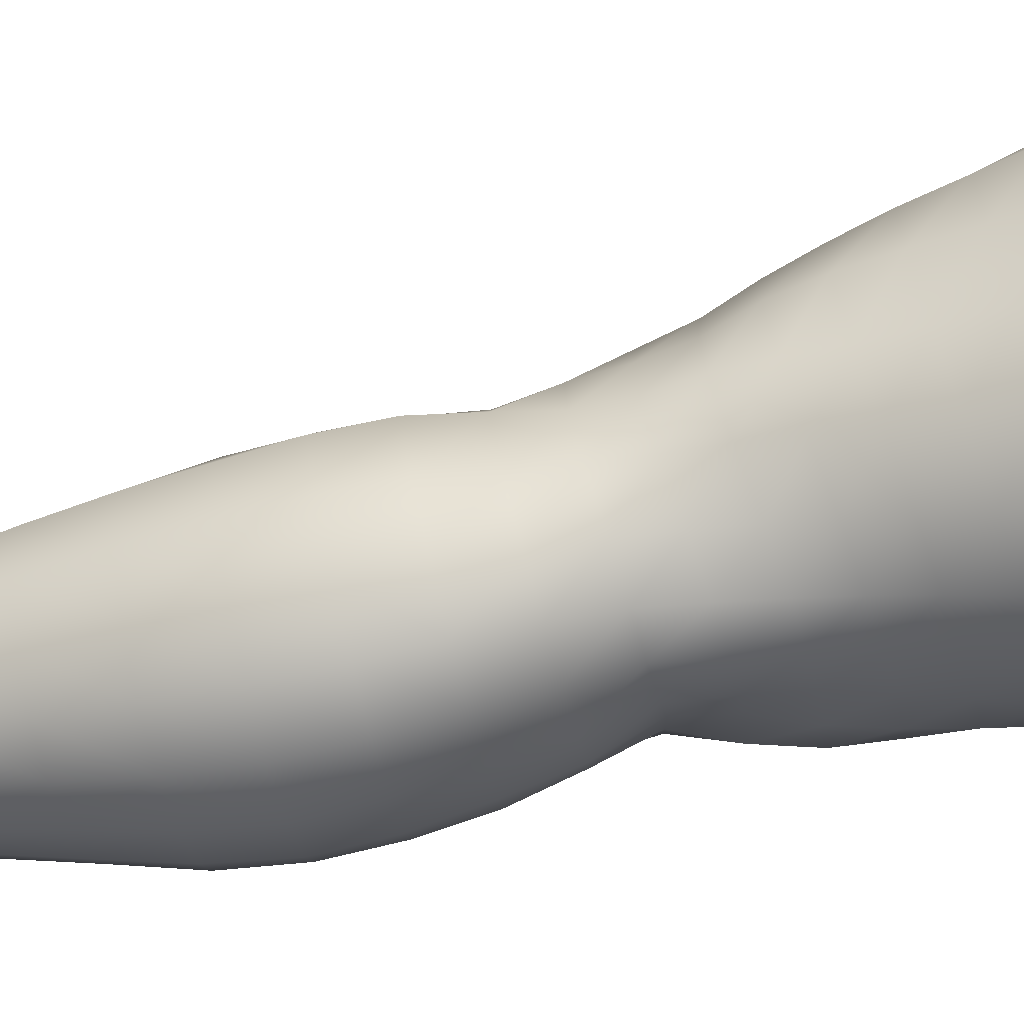
<metadata>
{"format":"obj","ext":"obj","renderer":"f3d","projection":"perspective","resolution":1024,"background":"white","views":[{"elev":-35.7,"azim":105.2,"up":"+Z"}]}
</metadata>
<code>
o SMPLX-mesh-female.001
v 0.196 -0.5427 -0.01334
v 0.1907 -0.5478 0.02851
v 0.1589 -0.5392 -0.07837
v 0.1233 -0.5383 -0.09537
v 0.1729 -0.5526 0.06984
v 0.1439 -0.5567 0.1008
v 0.1074 -0.5578 0.1154
v 0.08115 -0.5327 -0.1009
v 0.03624 -0.5179 -0.08751
v 0.04481 -0.5535 -0.08781
v 0.0843 -0.5593 -0.09467
v 0.1771 -0.5686 -0.05017
v 0.1849 -0.5392 -0.05051
v 0.1523 -0.5658 -0.0756
v 0.1891 -0.5737 -0.01448
v 0.1854 -0.5793 0.027
v 0.1397 -0.5878 0.09793
v 0.1032 -0.5876 0.1111
v 0.01136 -0.5571 0.07998
v 0.03538 -0.5585 0.1011
v 0.03272 -0.583 0.09184
v 0.01053 -0.5786 0.06852
v 0.005127 -0.5256 -0.05719
v -0.004021 -0.5353 -0.01991
v -0.002324 -0.5591 -0.03187
v 0.01396 -0.5537 -0.06549
v 0.1291 -0.6422 0.0889
v 0.09334 -0.6423 0.09798
v 0.09817 -0.6159 0.1054
v 0.1347 -0.616 0.09413
v 0.000817 -0.598 0.02577
v 0.01102 -0.6029 0.05621
v 0.01328 -0.6289 0.04422
v 0.005634 -0.624 0.01407
v 0.01061 -0.6501 0.004662
v 0.01672 -0.6551 0.0351
v 0.01837 -0.6801 0.02307
v 0.01445 -0.6751 -0.005002
v 0.1678 -0.5848 0.06793
v 0.1712 -0.6344 0.02835
v 0.1562 -0.6399 0.06361
v 0.1622 -0.6135 0.0665
v 0.1784 -0.6081 0.02848
v 0.121 -0.5637 -0.09009
v -0.002209 -0.5735 0.03854
v -0.00267 -0.5533 0.05173
v 0.014 -0.617 -0.04519
v 0.03193 -0.6148 -0.06993
v 0.02321 -0.5856 -0.06801
v 0.005144 -0.5882 -0.03948
v 0.1499 -0.6176 -0.06832
v 0.1695 -0.6217 -0.0427
v 0.1733 -0.5962 -0.04588
v 0.1511 -0.5924 -0.07149
v 0.1764 -0.6279 -0.009324
v 0.1832 -0.602 -0.01095
v 0.1608 -0.6852 0.02718
v 0.1448 -0.6897 0.05709
v 0.1503 -0.6652 0.0604
v 0.1652 -0.6599 0.02776
v 0.1668 -0.6781 -0.007827
v 0.1709 -0.653 -0.008533
v 0.1659 -0.6467 -0.04059
v 0.1628 -0.6716 -0.03841
v 0.147 -0.6665 -0.062
v 0.1487 -0.6421 -0.06541
v 0.1242 -0.6397 -0.08168
v 0.125 -0.6636 -0.07819
v 0.09563 -0.6385 -0.08783
v 0.06583 -0.6389 -0.08437
v 0.07195 -0.6629 -0.08268
v 0.09952 -0.6624 -0.08445
v 0.02801 -0.6679 -0.05555
v 0.04691 -0.665 -0.07367
v 0.03963 -0.6409 -0.07202
v 0.02164 -0.6435 -0.05032
v 0.05489 -0.7606 -0.06897
v 0.07574 -0.7567 -0.07174
v 0.06763 -0.7336 -0.07468
v 0.04598 -0.7369 -0.06898
v 0.0948 -0.7534 -0.07753
v 0.115 -0.7521 -0.07788
v 0.1099 -0.73 -0.07676
v 0.08934 -0.7312 -0.07599
v 0.1435 -0.7346 -0.05198
v 0.1288 -0.7308 -0.06925
v 0.1332 -0.7533 -0.06953
v 0.1462 -0.7575 -0.0518
v 0.1577 -0.7623 -0.03138
v 0.1579 -0.7403 -0.0318
v 0.1562 -0.7681 -0.007521
v 0.1601 -0.7469 -0.006503
v 0.1456 -0.7522 0.01881
v 0.1423 -0.7728 0.0163
v 0.0282 -0.7738 -0.01663
v 0.02866 -0.7687 -0.03945
v 0.02126 -0.7456 -0.03283
v 0.023 -0.7511 -0.009811
v 0.05468 -0.7565 0.0308
v 0.07567 -0.7566 0.04921
v 0.0761 -0.7784 0.03817
v 0.05706 -0.7786 0.01928
v 0.1637 -0.7019 -0.007078
v 0.157 -0.7089 0.02612
v 0.1449 -0.69 -0.05803
v 0.1599 -0.6953 -0.03584
v 0.0337 -0.691 -0.06069
v 0.05373 -0.6879 -0.07481
v 0.01999 -0.7043 0.0114
v 0.01662 -0.6992 -0.01464
v 0.1103 -0.714 0.06907
v 0.1383 -0.713 0.05336
v 0.1318 -0.7348 0.04879
v 0.1058 -0.7364 0.06346
v 0.162 -0.7248 -0.006519
v 0.1582 -0.7179 -0.0335
v 0.1433 -0.7123 -0.05432
v 0.1266 -0.709 -0.07077
v 0.1062 -0.7081 -0.07742
v 0.08389 -0.7087 -0.07723
v 0.06044 -0.7105 -0.07533
v 0.03948 -0.7137 -0.06539
v 0.01827 -0.7225 -0.02422
v 0.02126 -0.7279 0.000273
v 0.1018 -0.7576 0.05604
v 0.1268 -0.7554 0.04141
v 0.1264 -0.7749 0.03455
v 0.09947 -0.7774 0.0448
v 0.09881 -0.7969 0.03513
v 0.07781 -0.7981 0.02841
v 0.1005 -0.7768 -0.08002
v 0.12 -0.7761 -0.07862
v 0.1373 -0.7768 -0.07018
v 0.1596 -0.7843 -0.03302
v 0.1536 -0.7909 -0.00679
v 0.1389 -0.7958 0.01557
v 0.1224 -0.7953 0.02939
v 0.04403 -0.8159 -0.04546
v 0.03862 -0.7916 -0.04127
v 0.03717 -0.795 -0.02131
v 0.04386 -0.8196 -0.02483
v 0.06512 -0.8078 -0.07628
v 0.08398 -0.8037 -0.08648
v 0.08157 -0.7795 -0.07244
v 0.06395 -0.784 -0.06527
v 0.1056 -0.8014 -0.0903
v 0.1268 -0.8007 -0.0865
v 0.1458 -0.8008 -0.07687
v 0.1522 -0.7794 -0.05489
v 0.1595 -0.8034 -0.05869
v 0.1617 -0.809 -0.03323
v 0.1532 -0.8153 -0.002078
v 0.1335 -0.849 0.01679
v 0.1298 -0.8212 0.017
v 0.1566 -0.8424 -0.000651
v 0.1082 -0.9381 0.005483
v 0.1346 -0.9365 0.005583
v 0.1313 -0.968 -0.000102
v 0.1082 -0.9698 0.000335
v 0.04571 -0.8461 -0.0288
v 0.04413 -0.8425 -0.05312
v 0.06588 -0.8348 -0.0868
v 0.08707 -0.831 -0.09692
v 0.1709 -0.864 -0.03625
v 0.1667 -0.8355 -0.03214
v 0.1653 -0.83 -0.0604
v 0.1682 -0.859 -0.0646
v 0.04923 -0.934 -0.04158
v 0.04863 -0.9316 -0.06407
v 0.04508 -0.901 -0.06292
v 0.04588 -0.9037 -0.03806
v 0.06534 -0.8644 -0.09284
v 0.06606 -0.8951 -0.0964
v 0.08588 -0.8918 -0.1068
v 0.08604 -0.8607 -0.1035
v 0.1675 -0.9275 -0.04101
v 0.1711 -0.8947 -0.03915
v 0.1688 -0.8906 -0.0669
v 0.1657 -0.9241 -0.06758
v 0.1604 -0.8704 -0.00504
v 0.1605 -0.9002 -0.009845
v 0.1373 -0.9059 0.01004
v 0.1355 -0.8763 0.01478
v 0.1083 -0.9078 0.0109
v 0.1052 -0.8793 0.01557
v 0.06314 -0.9983 -0.06192
v 0.05604 -0.9645 -0.06338
v 0.0564 -0.967 -0.04245
v 0.06385 -1.001 -0.04293
v 0.08906 -0.9244 -0.1058
v 0.06942 -0.927 -0.09649
v 0.0749 -0.9603 -0.09202
v 0.09265 -0.9584 -0.1008
v 0.1547 -0.998 -0.04377
v 0.1618 -0.962 -0.04263
v 0.1597 -0.9597 -0.06702
v 0.152 -0.9956 -0.0664
v 0.1288 -1.002 -0.005951
v 0.1528 -0.9649 -0.01573
v 0.1477 -1.001 -0.0207
v 0.1235 -1.036 -0.009186
v 0.1052 -1.036 -0.008195
v 0.107 -1.004 -0.00462
v 0.07114 -1.032 -0.04314
v 0.06834 -1.031 -0.05971
v 0.09423 -1.026 -0.09068
v 0.0949 -0.9926 -0.09484
v 0.07873 -0.9944 -0.08694
v 0.0798 -1.027 -0.08282
v 0.131 -0.9932 -0.09226
v 0.1133 -0.9922 -0.09678
v 0.1117 -1.025 -0.09216
v 0.1278 -1.027 -0.0872
v 0.1434 -1.028 -0.06438
v 0.1441 -0.994 -0.08199
v 0.1374 -1.027 -0.07778
v 0.1473 -1.031 -0.04364
v 0.1415 -1.034 -0.02209
v 0.0325 -0.6088 0.0829
v 0.03205 -0.6352 0.072
v 0.03243 -0.6852 0.04874
v 0.03314 -0.6607 0.06229
v 0.03298 -0.7089 0.03542
v 0.03418 -0.7326 0.02339
v 0.03471 -0.7554 0.01217
v 0.03828 -0.7776 0.002834
v 0.04514 -0.7996 -0.002155
v 0.05135 -0.8235 -0.003894
v 0.05598 -0.8767 -0.01014
v 0.04552 -0.8742 -0.03384
v 0.05512 -0.8491 -0.006328
v 0.05993 -0.9363 -0.01766
v 0.05702 -0.9059 -0.0139
v 0.06606 -0.9694 -0.02105
v 0.07195 -1.003 -0.02451
v 0.07857 -1.035 -0.02704
v 0.1523 -0.7311 0.02357
v 0.1255 -0.6866 -0.07386
v 0.1029 -0.6855 -0.0803
v 0.078 -0.686 -0.07994
v 0.05308 -0.7125 0.05703
v 0.0791 -0.7139 0.07033
v 0.07613 -0.736 0.06076
v 0.05219 -0.7354 0.04498
v 0.101 -0.8548 0.01808
v 0.07737 -0.8787 0.006581
v 0.07489 -0.8525 0.01051
v 0.0995 -0.8321 0.02086
v 0.1344 -0.8268 -0.09472
v 0.1531 -0.8271 -0.08225
v 0.1366 -0.8556 -0.1017
v 0.1111 -0.8283 -0.09918
v 0.1115 -0.8574 -0.1066
v 0.05794 -0.6656 0.08129
v 0.0883 -0.6675 0.08945
v 0.08346 -0.6913 0.07984
v 0.05516 -0.6892 0.06938
v -0.005704 -0.546 0.01733
v 0.06476 -0.5862 0.1077
v 0.06954 -0.5582 0.1143
v 0.06192 -0.6136 0.1002
v 0.05974 -0.6401 0.09131
v 0.06196 -0.8001 0.01299
v 0.07205 -0.8254 0.01476
v 0.08004 -0.9076 0.001468
v 0.08242 -0.9379 -0.00342
v 0.08525 -0.9701 -0.008014
v 0.08757 -1.004 -0.01239
v 0.09003 -1.036 -0.01505
v -0.004907 -0.5667 0.004074
v -0.000308 -0.5929 -0.006638
v 0.006498 -0.62 -0.01591
v 0.05998 -0.6137 -0.08549
v 0.09182 -0.614 -0.09028
v 0.08814 -0.5876 -0.09235
v 0.0532 -0.5856 -0.08648
v 0.1229 -0.6153 -0.08438
v 0.122 -0.5899 -0.08702
v 0.1164 -0.6912 0.07551
v 0.1111 -0.8889 -0.11
v 0.1349 -0.9218 -0.103
v 0.136 -0.8874 -0.1046
v 0.1119 -0.9225 -0.1083
v 0.1561 -0.8879 -0.08963
v 0.1556 -0.8559 -0.08742
v 0.1573 -0.9318 -0.0124
v 0.1136 -0.9573 -0.1032
v 0.1337 -0.9573 -0.09799
v 0.1498 -0.958 -0.08561
v 0.1541 -0.9222 -0.08877
v 0.01189 -0.6465 -0.02386
v 0.01653 -0.6713 -0.03181
v 0.02069 -0.6947 -0.03959
v 0.02455 -0.7178 -0.0471
v 0.02975 -0.741 -0.0538
v 0.03833 -0.7644 -0.05792
v 0.04856 -0.788 -0.05675
v 0.05112 -0.8118 -0.06325
v 0.04423 -0.8712 -0.05896
v 0.05146 -0.868 -0.07816
v 0.05134 -0.8387 -0.07231
v 0.05245 -0.8983 -0.08154
v 0.05613 -0.9294 -0.0817
v 0.06265 -0.9623 -0.07896
v 0.07166 -1.029 -0.07275
v 0.0687 -0.9961 -0.07585
v 0.1232 -0.667 0.0828
v 0.07607 -1.06 -0.04109
v 0.07869 -1.086 -0.03794
v 0.07872 -1.085 -0.05376
v 0.07467 -1.059 -0.05713
v 0.09229 -1.055 -0.08723
v 0.07967 -1.057 -0.07866
v 0.1087 -1.054 -0.089
v 0.1056 -1.081 -0.08658
v 0.1177 -1.081 -0.08059
v 0.123 -1.055 -0.08358
v 0.131 -1.056 -0.07398
v 0.1349 -1.084 -0.04188
v 0.1403 -1.059 -0.04252
v 0.1366 -1.057 -0.06148
v 0.1319 -1.083 -0.05983
v 0.1336 -1.061 -0.02266
v 0.1288 -1.085 -0.02234
v 0.1184 -1.064 -0.01095
v 0.0821 -1.063 -0.02517
v 0.08279 -1.087 -0.02134
v 0.09126 -1.081 -0.08445
v 0.08165 -1.083 -0.07477
v 0.07455 -1.058 -0.06829
v 0.08018 -1.084 -0.06456
v 0.07948 -1.111 -0.04992
v 0.07357 -1.111 -0.03463
v 0.09049 -1.108 -0.08405
v 0.08382 -1.109 -0.07221
v 0.1151 -1.107 -0.07913
v 0.1038 -1.107 -0.08729
v 0.132 -1.107 -0.05911
v 0.1254 -1.082 -0.07072
v 0.1235 -1.107 -0.06898
v 0.1336 -1.108 -0.04233
v 0.1276 -1.108 -0.02032
v 0.07915 -1.109 -0.0162
v 0.08195 -1.11 -0.06139
v 0.09122 -1.064 -0.01351
v 0.09093 -1.087 -0.01012
v 0.1034 -1.064 -0.008902
v 0.1152 -1.086 -0.01012
v 0.1021 -1.087 -0.006865
v 0.0883 -1.108 -0.003158
v 0.1144 -1.109 -0.006404
v 0.1016 -1.108 -0.001484
v 0.1331 -1.126 -0.06149
v 0.1385 -1.127 -0.04423
v 0.1247 -1.126 -0.07305
v 0.1034 -1.126 -0.09049
v 0.1161 -1.126 -0.08345
v 0.08665 -1.125 0.00531
v 0.07749 -1.127 -0.0109
v 0.1018 -1.123 0.009038
v 0.1166 -1.125 0.002101
v 0.07201 -1.13 -0.03189
v 0.07672 -1.13 -0.04871
v 0.08095 -1.13 -0.0601
v 0.09005 -1.128 -0.08514
v 0.08399 -1.129 -0.07104
v 0.1306 -1.128 -0.01727
v 0.09939 -0.8133 0.02532
v 0.08395 -0.8118 0.02238
v 0.1166 -0.8105 0.02443
f 8 10 9
f 17 7 18
f 27 29 28
f 31 33 32
f 35 37 36
f 6 39 5
f 40 42 41
f 51 53 52
f 22 46 45
f 55 43 40
f 62 64 63
f 73 75 74
f 69 71 70
f 77 79 78
f 95 97 96
f 85 87 86
f 89 92 91
f 64 105 65
f 116 85 117
f 82 131 81
f 134 150 149
f 119 84 120
f 180 182 181
f 194 196 195
f 218 198 201
f 142 144 143
f 210 212 211
f 37 223 221
f 183 184 182
f 189 205 204
f 111 113 112
f 168 170 169
f 133 147 132
f 124 225 224
f 156 158 157
f 220 32 33
f 214 215 197
f 221 36 37
f 109 38 110
f 91 134 89
f 225 95 226
f 13 15 12
f 80 121 79
f 99 101 100
f 143 162 142
f 229 160 230
f 189 234 188
f 145 78 144
f 190 192 191
f 226 140 227
f 165 180 164
f 232 171 168
f 241 243 242
f 251 252 249
f 93 113 126
f 105 118 238
f 254 256 255
f 124 110 123
f 9 26 23
f 221 241 257
f 102 227 263
f 264 231 247
f 24 270 258
f 273 275 274
f 274 278 277
f 70 74 75
f 111 256 242
f 244 100 243
f 61 106 64
f 107 74 108
f 72 240 71
f 79 120 84
f 185 265 184
f 211 288 210
f 268 202 203
f 195 200 194
f 104 115 103
f 292 110 38
f 294 107 122
f 294 97 123
f 297 96 296
f 191 304 303
f 57 59 58
f 280 175 253
f 81 144 78
f 88 90 89
f 203 267 268
f 197 217 214
f 235 204 236
f 94 135 91
f 281 289 288
f 116 103 115
f 239 68 238
f 50 272 271
f 299 301 300
f 206 211 212
f 145 298 297
f 66 68 67
f 1 16 15
f 149 89 134
f 286 177 181
f 80 296 295
f 76 292 291
f 240 121 108
f 251 284 282
f 106 117 105
f 227 141 228
f 30 18 29
f 54 12 53
f 31 270 271
f 276 11 275
f 222 262 220
f 53 15 56
f 56 16 43
f 275 44 278
f 55 63 52
f 104 58 112
f 274 70 273
f 259 219 261
f 219 22 32
f 182 286 181
f 282 253 251
f 179 284 178
f 164 181 177
f 173 303 302
f 161 230 160
f 162 175 172
f 166 151 165
f 183 155 153
f 185 153 245
f 248 247 245
f 252 147 249
f 262 255 28
f 193 283 287
f 34 36 33
f 161 298 301
f 232 188 234
f 23 25 24
f 308 310 309
f 312 209 206
f 314 316 315
f 329 330 313
f 323 319 320
f 323 201 325
f 332 309 310
f 336 315 316
f 310 344 332
f 176 199 195
f 281 280 282
f 197 289 196
f 146 163 143
f 235 267 234
f 165 152 155
f 267 156 266
f 341 322 319
f 193 208 192
f 43 39 42
f 247 229 246
f 327 345 326
f 202 345 347
f 347 348 325
f 311 204 205
f 214 320 321
f 308 236 204
f 218 320 217
f 314 206 212
f 346 343 350
f 213 318 317
f 353 340 338
f 352 358 360
f 184 157 182
f 184 266 156
f 324 325 348
f 83 118 86
f 138 140 139
f 87 132 82
f 115 90 116
f 132 146 131
f 206 208 207
f 135 151 134
f 172 174 173
f 186 188 187
f 138 160 141
f 153 152 154
f 176 178 177
f 224 99 244
f 266 234 267
f 233 230 171
f 102 225 226
f 92 237 93
f 362 343 333
f 363 333 332
f 356 334 337
f 342 354 341
f 351 367 342
f 129 369 368
f 102 130 101
f 313 328 329
f 260 18 7
f 28 261 262
f 248 370 368
f 369 248 368
f 279 255 256
f 351 349 352
f 307 28 255
f 257 242 256
f 265 232 266
f 273 75 48
f 174 191 173
f 27 59 41
f 32 45 31
f 112 237 104
f 17 42 39
f 126 94 93
f 114 126 113
f 30 41 42
f 137 128 129
f 60 41 59
f 88 133 87
f 285 178 284
f 45 258 270
f 138 297 298
f 208 305 306
f 215 213 210
f 162 300 301
f 119 238 118
f 263 369 130
f 172 302 300
f 34 271 272
f 290 196 289
f 170 300 302
f 280 190 174
f 54 277 278
f 187 303 304
f 29 259 261
f 96 295 296
f 35 272 291
f 340 316 339
f 339 317 318
f 123 293 294
f 370 136 137
f 72 67 68
f 305 313 330
f 207 287 211
f 16 5 39
f 331 311 330
f 331 335 344
f 215 288 289
f 14 278 44
f 160 228 141
f 355 336 340
f 259 20 21
f 47 49 48
f 125 127 126
f 248 153 154
f 142 301 298
f 290 282 284
f 123 98 124
f 245 246 185
f 25 271 270
f 242 114 111
f 131 143 144
f 81 83 82
f 129 101 130
f 128 100 101
f 93 91 92
f 198 199 158
f 194 218 217
f 122 295 294
f 65 238 68
f 261 220 262
f 136 152 135
f 201 203 202
f 244 223 224
f 268 236 269
f 58 307 279
f 57 103 61
f 186 305 205
f 61 60 57
f 11 4 44
f 164 166 165
f 150 250 148
f 250 167 285
f 179 195 196
f 246 233 265
f 287 281 288
f 159 198 158
f 192 306 304
f 48 76 47
f 50 26 49
f 109 224 223
f 51 67 277
f 52 66 51
f 349 350 352
f 361 352 360
f 171 299 170
f 188 169 187
f 319 321 320
f 312 315 328
f 334 329 328
f 324 341 319
f 40 62 55
f 47 291 272
f 348 342 324
f 167 177 178
f 317 212 213
f 337 357 356
f 205 330 311
f 338 339 322
f 326 269 236
f 350 359 358
f 49 10 276
f 326 309 327
f 333 327 309
f 337 328 315
f 220 36 222
f 325 202 347
f 322 318 321
f 347 346 349
f 129 370 137
f 52 56 55
f 253 163 252
f 344 366 364
f 186 304 306
f 38 291 292
f 285 249 250
f 169 302 303
f 199 157 158
f 82 86 87
f 338 354 353
f 48 276 273
f 297 77 145
f 73 293 292
f 125 243 100
f 14 4 3
f 222 257 254
f 263 228 264
f 149 148 133
f 69 277 67
f 86 117 85
f 112 279 111
f 216 321 318
f 148 249 147
f 332 364 363
f 365 335 334
f 71 108 74
f 95 139 140
f 120 239 119
f 84 78 79
f 136 127 137
f 65 63 64
f 108 122 107
f 12 3 13
f 19 21 20
f 8 11 10
f 17 6 7
f 27 30 29
f 31 34 33
f 35 38 37
f 6 17 39
f 40 43 42
f 51 54 53
f 22 19 46
f 55 56 43
f 62 61 64
f 73 76 75
f 69 72 71
f 77 80 79
f 95 98 97
f 85 88 87
f 89 90 92
f 64 106 105
f 116 90 85
f 82 132 131
f 134 151 150
f 119 83 84
f 180 183 182
f 194 197 196
f 218 200 198
f 142 145 144
f 210 213 212
f 37 109 223
f 183 185 184
f 189 186 205
f 111 114 113
f 168 171 170
f 133 148 147
f 124 98 225
f 156 159 158
f 220 219 32
f 214 216 215
f 221 222 36
f 109 37 38
f 91 135 134
f 225 98 95
f 13 1 15
f 80 122 121
f 99 102 101
f 143 163 162
f 229 231 160
f 189 235 234
f 145 77 78
f 190 193 192
f 226 95 140
f 165 155 180
f 232 233 171
f 241 244 243
f 251 253 252
f 93 237 113
f 105 117 118
f 254 257 256
f 124 109 110
f 9 10 26
f 221 223 241
f 102 226 227
f 264 228 231
f 24 25 270
f 273 276 275
f 274 275 278
f 70 71 74
f 111 279 256
f 244 99 100
f 61 103 106
f 107 73 74
f 72 239 240
f 79 121 120
f 185 246 265
f 211 287 288
f 268 269 202
f 195 199 200
f 104 237 115
f 292 293 110
f 294 293 107
f 294 295 97
f 297 139 96
f 191 192 304
f 57 60 59
f 280 174 175
f 81 131 144
f 88 85 90
f 203 159 267
f 197 194 217
f 235 189 204
f 94 136 135
f 281 290 289
f 116 106 103
f 239 72 68
f 50 47 272
f 299 161 301
f 206 207 211
f 145 142 298
f 66 65 68
f 1 2 16
f 149 88 89
f 286 176 177
f 80 77 296
f 76 73 292
f 240 120 121
f 251 285 284
f 106 116 117
f 227 140 141
f 30 17 18
f 54 14 12
f 31 45 270
f 276 10 11
f 222 254 262
f 53 12 15
f 56 15 16
f 275 11 44
f 55 62 63
f 104 57 58
f 274 69 70
f 259 21 219
f 219 21 22
f 182 157 286
f 282 280 253
f 179 290 284
f 164 180 181
f 173 191 303
f 161 299 230
f 162 163 175
f 166 150 151
f 183 180 155
f 185 183 153
f 248 264 247
f 252 146 147
f 262 254 255
f 193 190 283
f 34 35 36
f 161 138 298
f 232 168 188
f 23 26 25
f 308 311 310
f 312 313 209
f 314 317 316
f 329 331 330
f 323 324 319
f 323 218 201
f 332 333 309
f 336 337 315
f 310 331 344
f 176 286 199
f 281 283 280
f 197 215 289
f 146 252 163
f 235 268 267
f 165 151 152
f 267 159 156
f 341 338 322
f 193 207 208
f 43 16 39
f 247 231 229
f 327 346 345
f 202 269 345
f 347 349 348
f 311 308 204
f 214 217 320
f 308 326 236
f 218 323 320
f 314 312 206
f 346 327 343
f 213 216 318
f 353 355 340
f 352 350 358
f 184 156 157
f 184 265 266
f 324 323 325
f 83 119 118
f 138 141 140
f 87 133 132
f 115 92 90
f 132 147 146
f 206 209 208
f 135 152 151
f 172 175 174
f 186 189 188
f 138 161 160
f 153 155 152
f 176 179 178
f 224 225 99
f 266 232 234
f 233 229 230
f 102 99 225
f 92 115 237
f 362 359 343
f 363 362 333
f 356 365 334
f 342 367 354
f 351 361 367
f 129 130 369
f 102 263 130
f 313 312 328
f 260 259 18
f 28 29 261
f 248 154 370
f 369 264 248
f 279 307 255
f 351 348 349
f 307 27 28
f 257 241 242
f 265 233 232
f 273 70 75
f 174 190 191
f 27 307 59
f 32 22 45
f 112 113 237
f 17 30 42
f 126 127 94
f 114 125 126
f 30 27 41
f 137 127 128
f 60 40 41
f 88 149 133
f 285 167 178
f 45 46 258
f 138 139 297
f 208 209 305
f 215 216 213
f 162 172 300
f 119 239 238
f 263 264 369
f 172 173 302
f 34 31 271
f 290 179 196
f 170 299 300
f 280 283 190
f 54 51 277
f 187 169 303
f 29 18 259
f 96 97 295
f 35 34 272
f 340 336 316
f 339 316 317
f 123 110 293
f 370 154 136
f 72 69 67
f 305 209 313
f 207 193 287
f 16 2 5
f 331 310 311
f 331 329 335
f 215 210 288
f 14 54 278
f 160 231 228
f 355 357 336
f 259 260 20
f 47 50 49
f 125 128 127
f 248 245 153
f 142 162 301
f 290 281 282
f 123 97 98
f 245 247 246
f 25 50 271
f 242 243 114
f 131 146 143
f 81 84 83
f 129 128 101
f 128 125 100
f 93 94 91
f 198 200 199
f 194 200 218
f 122 80 295
f 65 105 238
f 261 219 220
f 136 154 152
f 201 198 203
f 244 241 223
f 268 235 236
f 58 59 307
f 57 104 103
f 186 306 305
f 61 62 60
f 11 8 4
f 164 167 166
f 150 166 250
f 250 166 167
f 179 176 195
f 246 229 233
f 287 283 281
f 159 203 198
f 192 208 306
f 48 75 76
f 50 25 26
f 109 124 224
f 51 66 67
f 52 63 66
f 349 346 350
f 361 351 352
f 171 230 299
f 188 168 169
f 319 322 321
f 312 314 315
f 334 335 329
f 324 342 341
f 40 60 62
f 47 76 291
f 348 351 342
f 167 164 177
f 317 314 212
f 337 336 357
f 205 305 330
f 338 340 339
f 326 345 269
f 350 343 359
f 49 26 10
f 326 308 309
f 333 343 327
f 337 334 328
f 220 33 36
f 325 201 202
f 322 339 318
f 347 345 346
f 129 368 370
f 52 53 56
f 253 175 163
f 344 335 366
f 186 187 304
f 38 35 291
f 285 251 249
f 169 170 302
f 199 286 157
f 82 83 86
f 338 341 354
f 48 49 276
f 297 296 77
f 73 107 293
f 125 114 243
f 14 44 4
f 222 221 257
f 263 227 228
f 149 150 148
f 69 274 277
f 86 118 117
f 112 58 279
f 216 214 321
f 148 250 249
f 332 344 364
f 365 366 335
f 71 240 108
f 95 96 139
f 120 240 239
f 84 81 78
f 136 94 127
f 65 66 63
f 108 121 122
f 12 14 3
f 19 22 21

</code>
